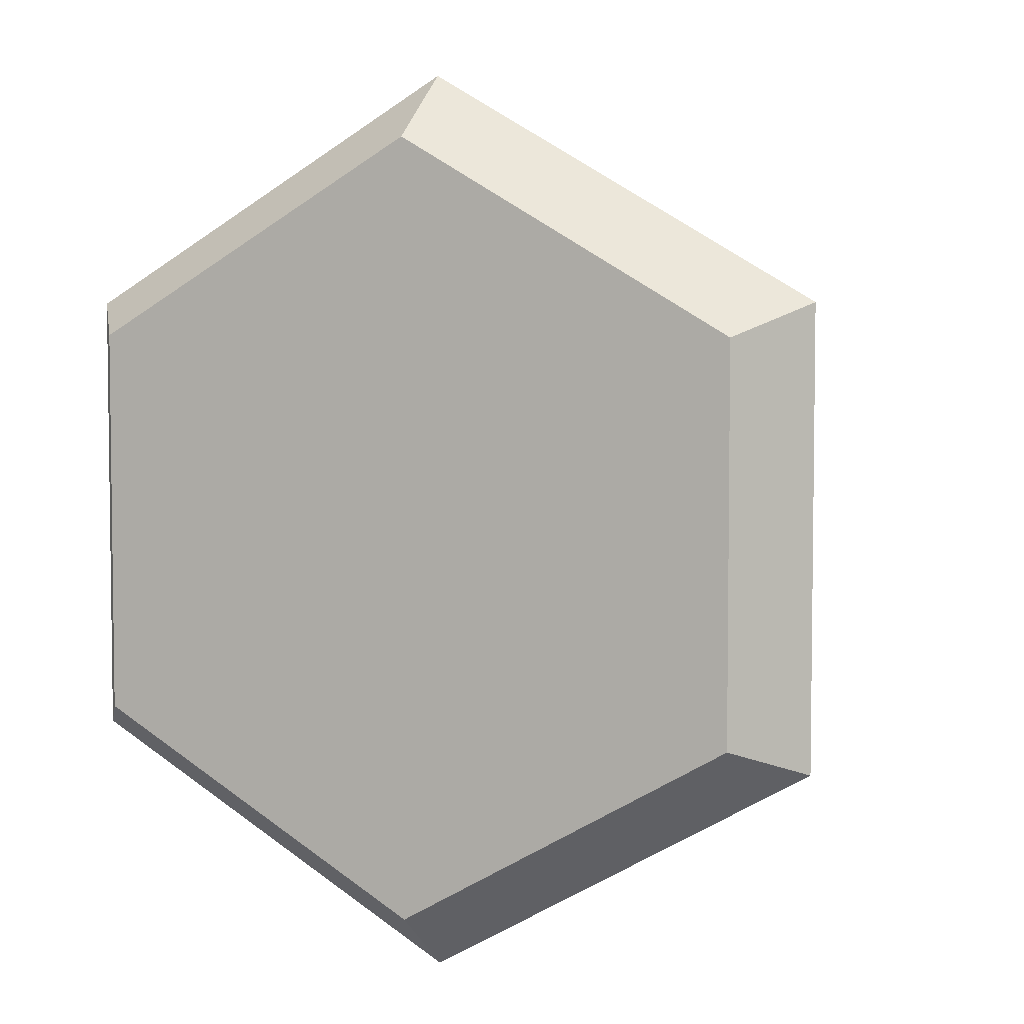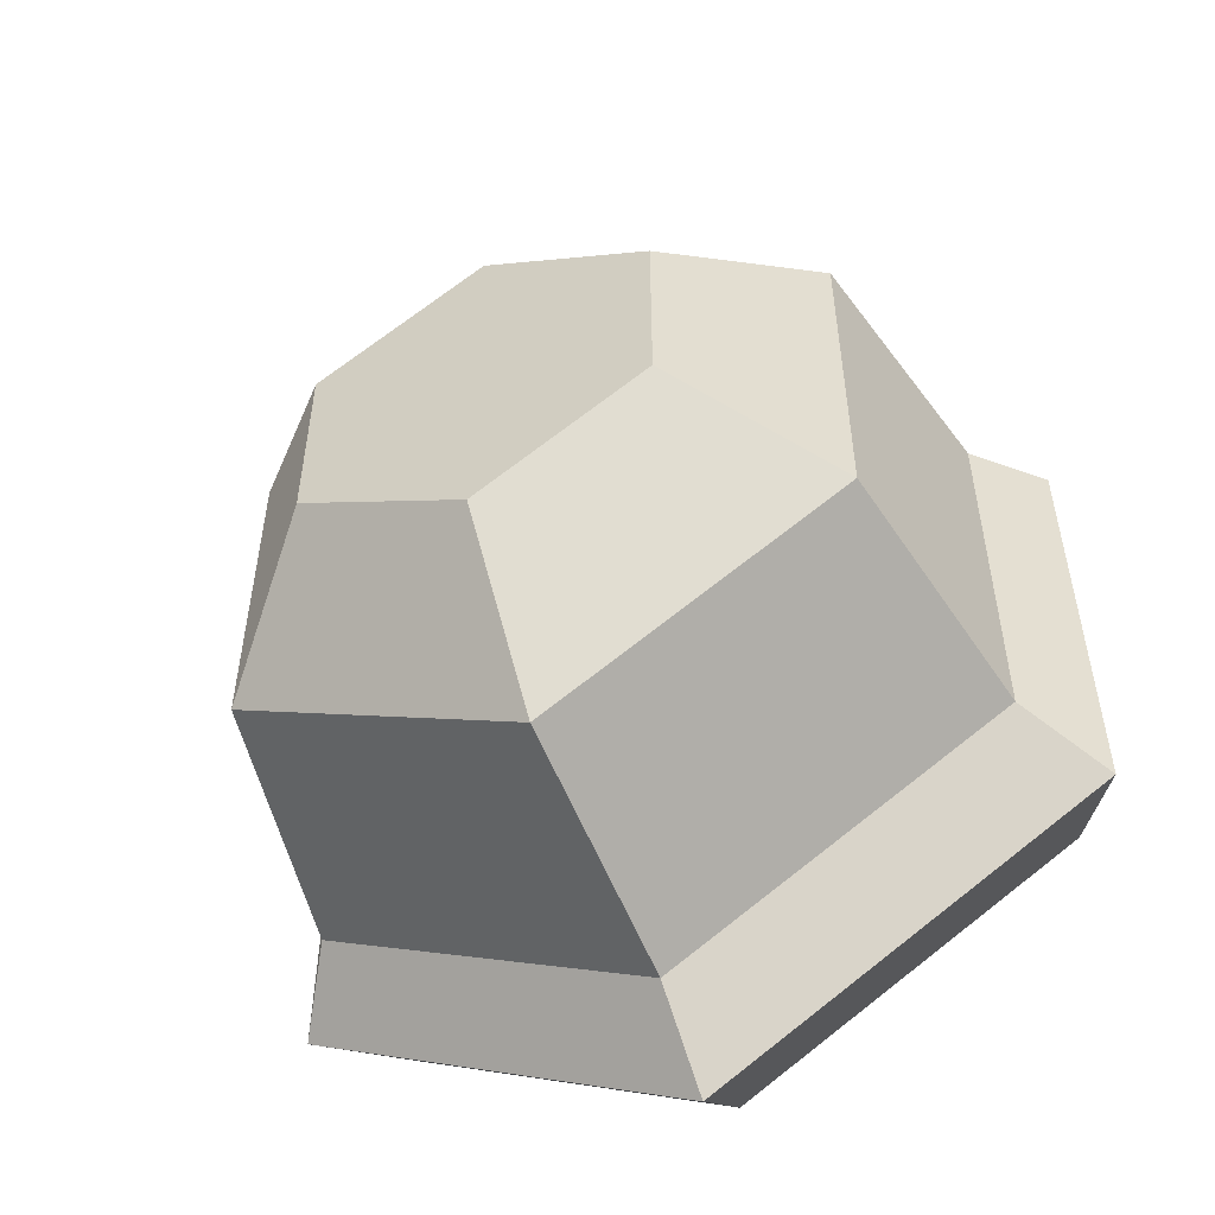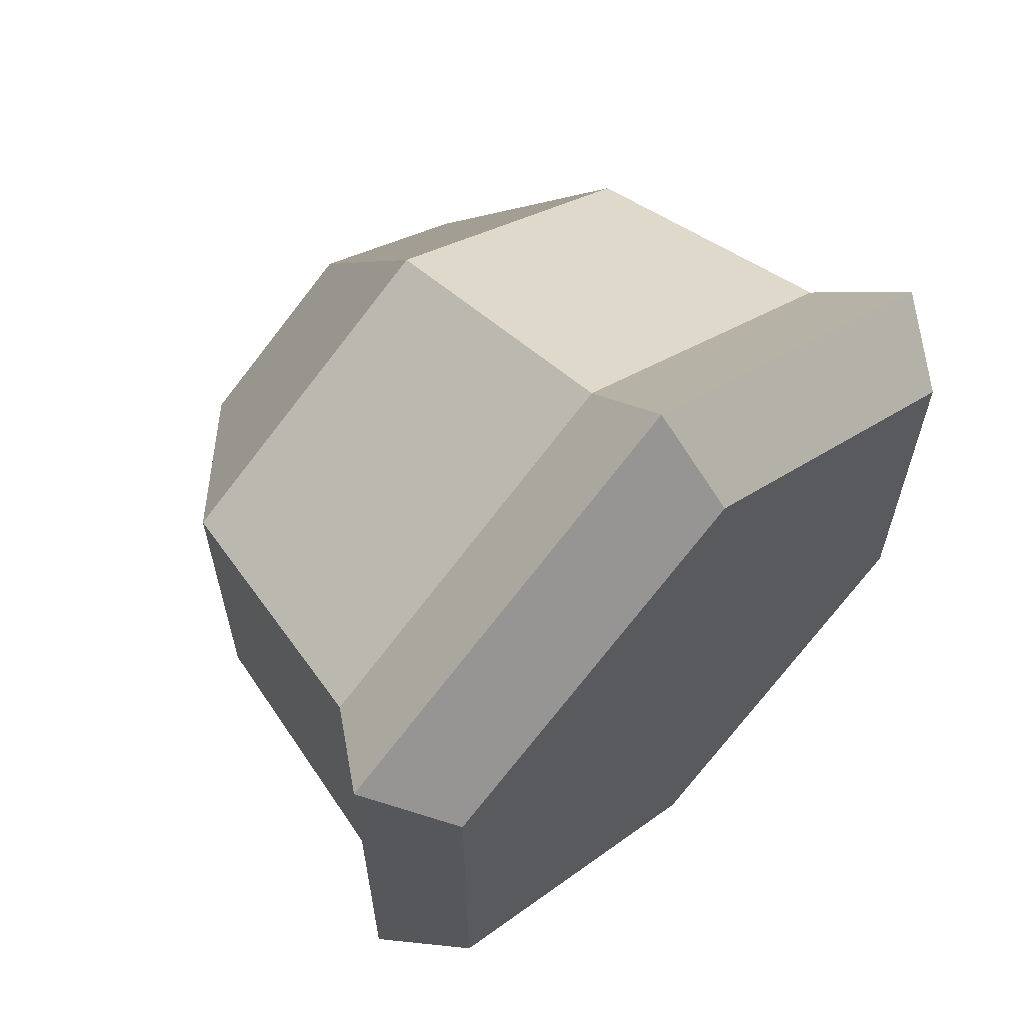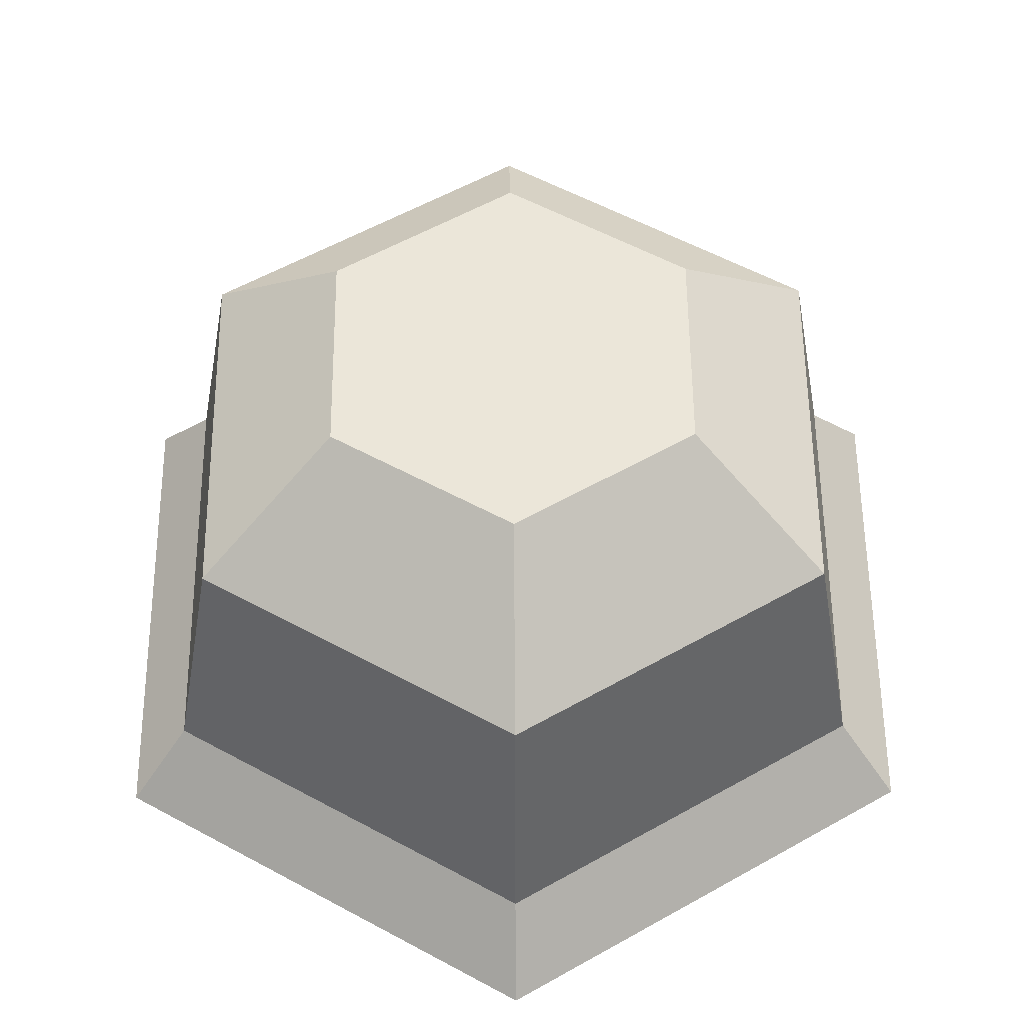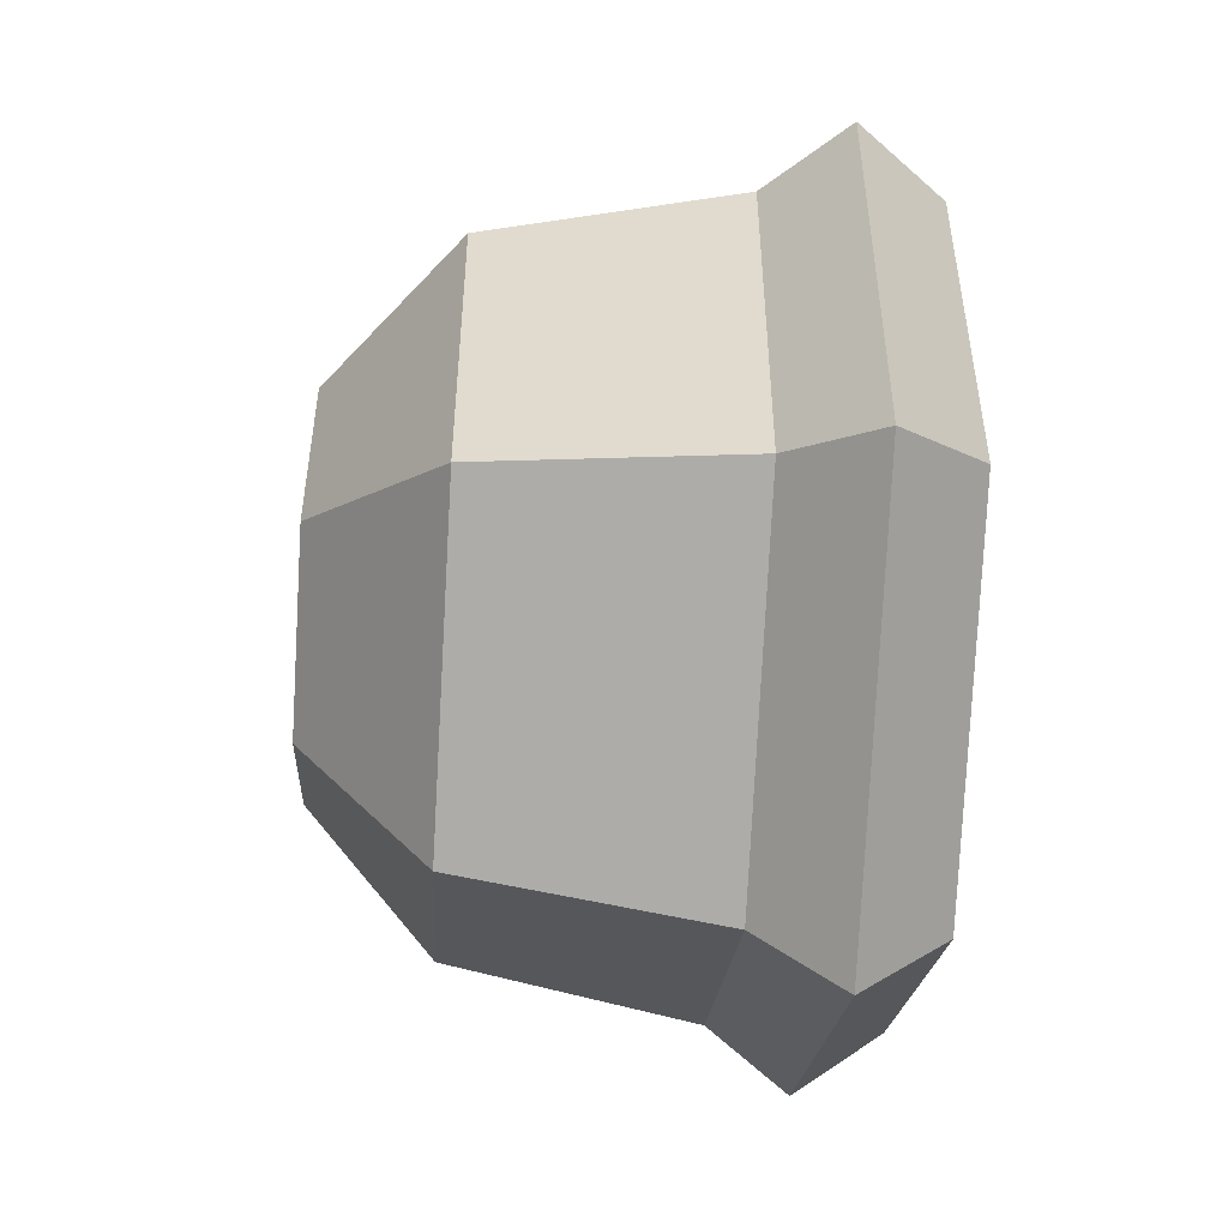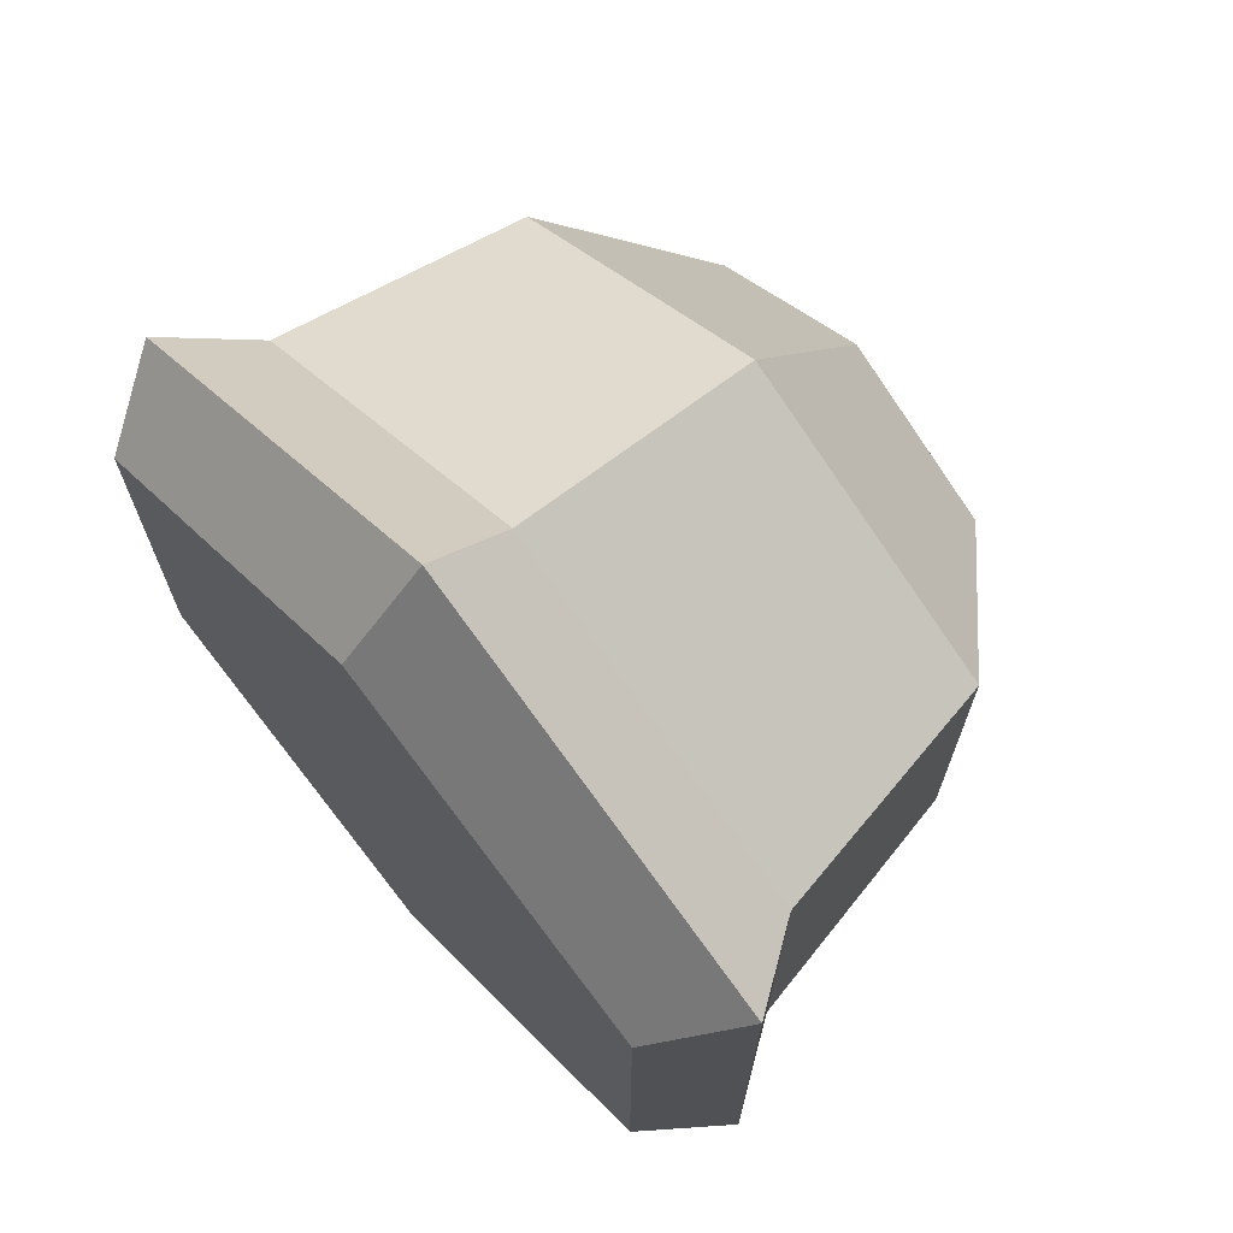
<metadata>
{"format":"obj","ext":"obj","renderer":"f3d","projection":"perspective","resolution":1024,"background":"white","views":[{"elev":4.8,"azim":23.0,"up":"+Z"},{"elev":-53.6,"azim":-155.5,"up":"+Z"},{"elev":62.7,"azim":-44.5,"up":"+Z"},{"elev":56.9,"azim":-60.5,"up":"+Y"},{"elev":-49.8,"azim":-93.6,"up":"+Z"},{"elev":69.9,"azim":49.0,"up":"+Z"}]}
</metadata>
<code>
o iceCreamScoopMint
v 0 0.4062 -0.9287
v 0.941 0.2031 -0.5433
v 0 0.2031 -1.087
v 0.8043 0.4062 -0.4643
v 0 0.2031 1.087
v -0.8043 -0 0.4643
v 0 -0 0.9287
v -0.941 0.2031 0.5433
v -0.941 0.2031 -0.5433
v 0 0 -0.9287
v -0.8043 0 -0.4643
v 0.8043 0 -0.4643
v 0.8043 -0 0.4643
v 0.941 0.2031 0.5433
v 0.8043 0.4062 0.4643
v 0 0.4062 0.9287
v -0.8043 0.4062 0.4643
v -0.8043 0.4062 -0.4643
v 0 1.016 0.808
v -0.3988 1.32 0.2303
v -0.6997 1.016 0.404
v 0 1.32 0.4605
v 0.6997 1.016 0.404
v 0.3988 1.32 -0.2303
v 0.3988 1.32 0.2303
v 0.6997 1.016 -0.404
v 0 1.016 -0.808
v 0 1.32 -0.4605
v -0.3988 1.32 -0.2303
v -0.6997 1.016 -0.404
f 1 2 3
f 2 1 4
f 5 6 7
f 6 5 8
f 9 10 11
f 10 9 3
f 3 12 10
f 12 3 2
f 13 2 14
f 2 13 12
f 9 6 8
f 6 9 11
f 14 7 13
f 7 14 5
f 2 15 14
f 15 2 4
f 15 5 14
f 5 15 16
f 17 9 8
f 9 17 18
f 10 6 11
f 6 10 7
f 7 10 12
f 7 12 13
f 16 8 5
f 8 16 17
f 18 3 9
f 3 18 1
f 19 20 21
f 20 19 22
f 23 24 25
f 24 23 26
f 24 27 28
f 27 24 26
f 29 27 30
f 27 29 28
f 19 25 22
f 25 19 23
f 23 16 15
f 16 23 19
f 4 23 15
f 23 4 26
f 30 1 18
f 1 30 27
f 27 4 1
f 4 27 26
f 21 18 17
f 18 21 30
f 19 17 16
f 17 19 21
f 22 29 20
f 29 22 28
f 28 22 25
f 28 25 24
f 20 30 21
f 30 20 29

</code>
